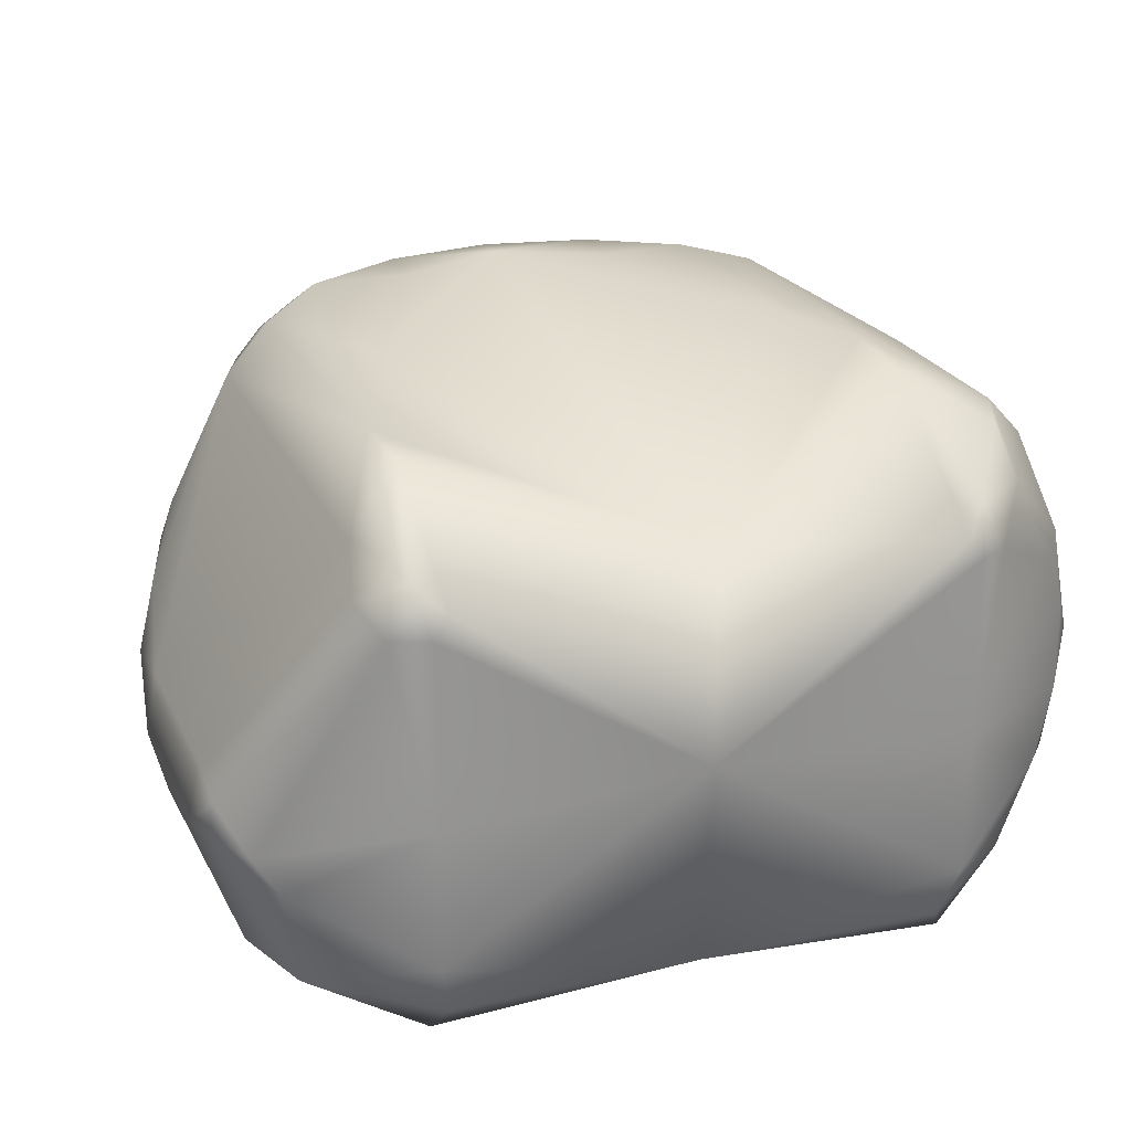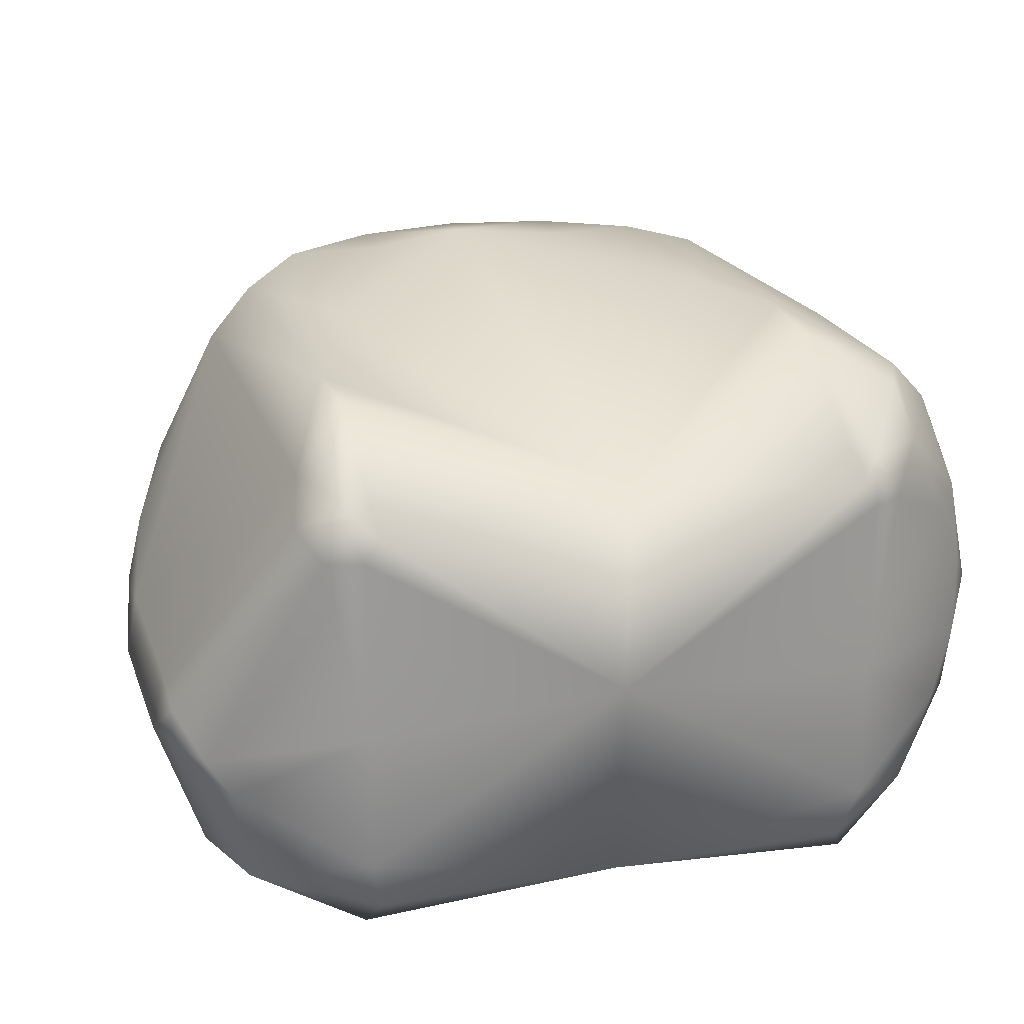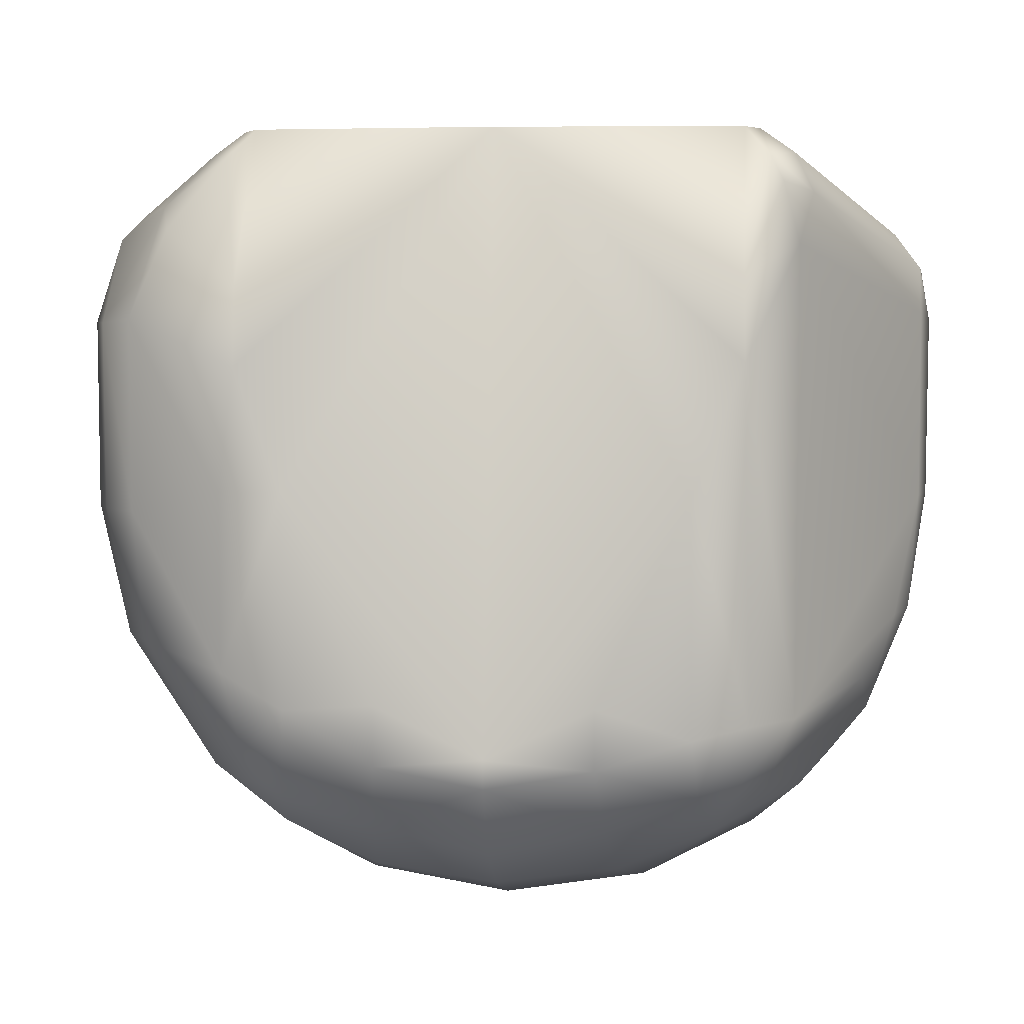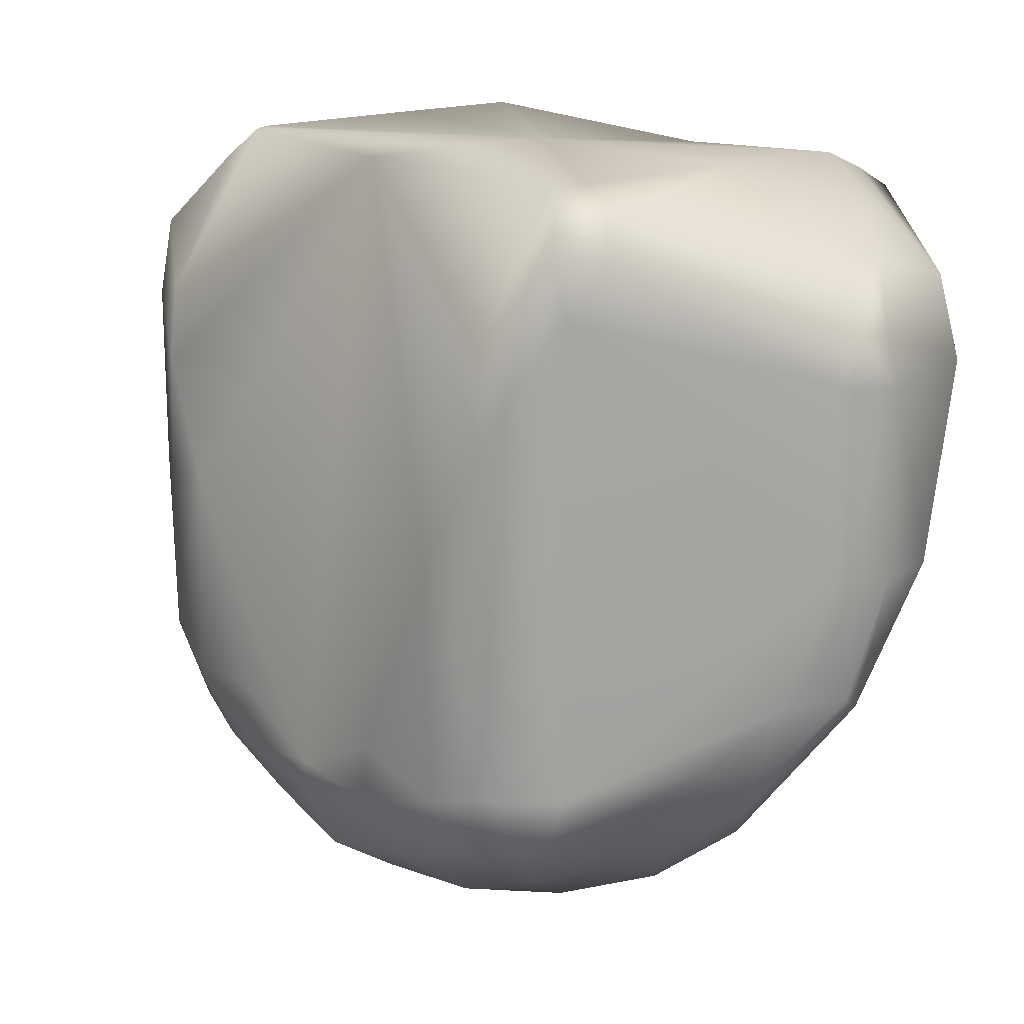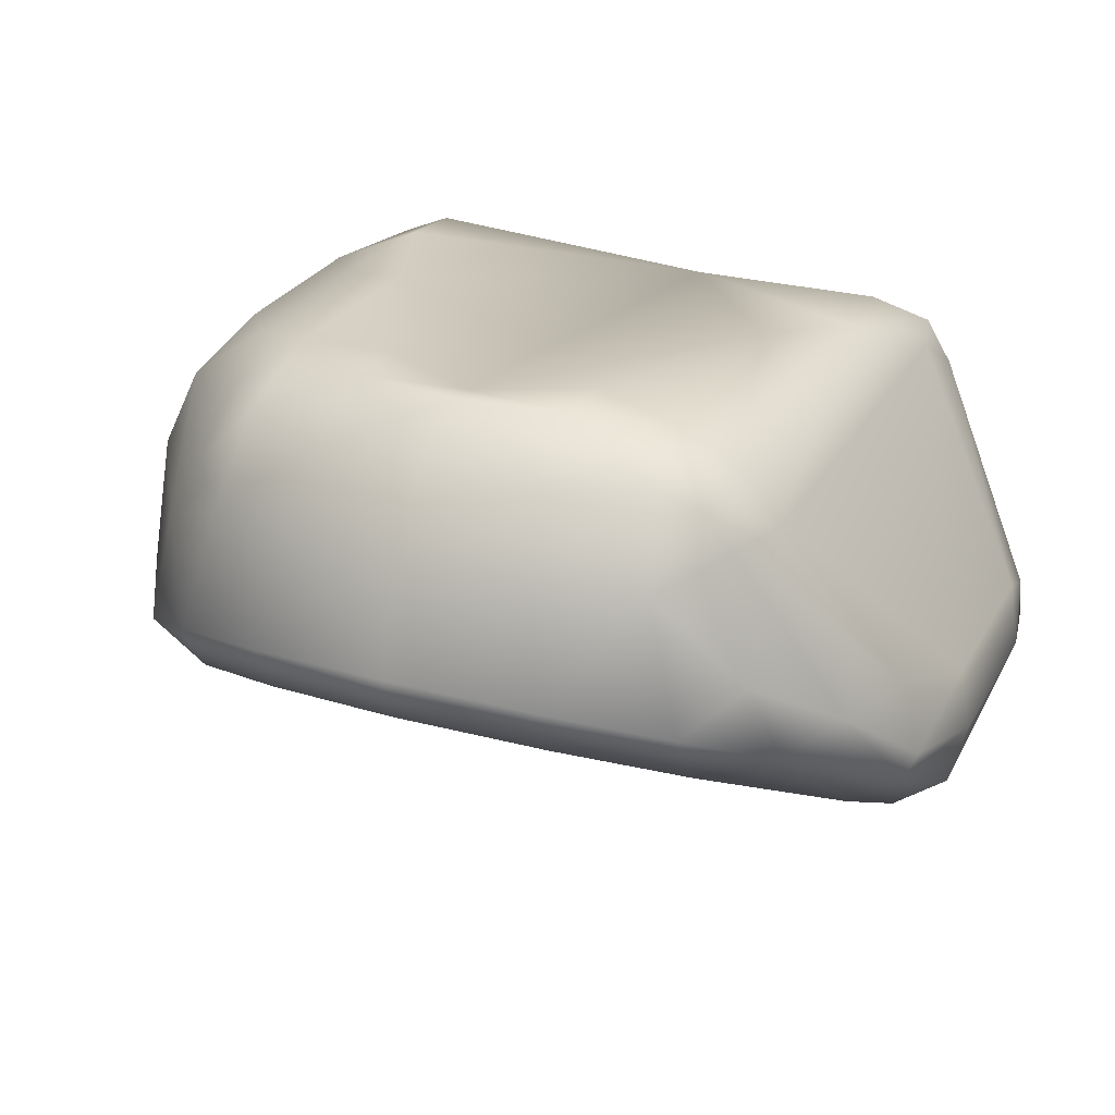
<metadata>
{"format":"obj","ext":"obj","renderer":"f3d","projection":"perspective","resolution":1024,"background":"white","views":[{"elev":23.3,"azim":-20.1,"up":"+Y"},{"elev":21.8,"azim":-16.9,"up":"+Y"},{"elev":5.5,"azim":-173.5,"up":"+Z"},{"elev":16.8,"azim":-128.9,"up":"+Z"},{"elev":27.3,"azim":-156.2,"up":"+Y"}]}
</metadata>
<code>
v -0.09825 -0.0569 -0.03051
v -0.06869 0.07134 -0.09884
v -0.06991 0.04316 0.05782
v -0.1156 -0.003254 -0.04401
v -0.08059 0.05736 -0.0989
v -0.02905 0.08274 -0.1092
v -0.06974 -0.06583 0.04706
v -0.06981 -0.006057 0.05799
v -0.06974 -0.05764 -0.02924
v -0.06974 -0.001831 -0.1259
v -0.09126 -0.06583 0.01905
v -0.09375 -0.06561 -0.000537
v -0.06974 -0.06561 -0.000537
v -0.09815 -0.02401 -0.08747
v -0.1026 -0.04139 -0.05738
v -0.03871 0.008444 -0.1437
v -0.1156 -0.003221 0.008129
v -0.1086 -0.02001 0.03081
v -0.08059 0.05736 0.02714
v -0.07912 0.04202 0.05147
v -0.1027 -0.02889 0.03496
v -0.0976 -0.05814 0.02775
v -0.06981 -0.04339 0.05799
v -0.06638 -0.05888 0.05207
v -0.1089 0.008402 -0.07705
v -0.1188 -0.02007 0.00597
v -0.1061 -0.05694 0.00597
v -0.1153 -0.008292 0.02103
v -0.08414 0.04802 0.04078
v -0.1161 -0.01787 0.02088
v -0.1186 -0.02034 -0.04447
v -0.1135 -0.01145 -0.0774
v -0.114 -0.03857 -0.04471
v -0.1113 -0.01747 -0.08124
v -0.09927 0.02502 -0.09268
v -0.101 0.01017 -0.1035
v -0.07425 0.05652 -0.115
v -0.09015 0.004023 -0.1184
v -0.06911 0.01432 -0.1363
v -0.0387 0.02253 -0.1505
v -0.05407 0.08035 -0.1012
v -0.06586 0.04921 0.05804
v -0.0308 0.07108 -0.1278
v -0.06699 0.06514 -0.1149
v -0.05929 0.04902 -0.1315
v -0.05565 0.07124 -0.1185
v -0.03298 0.05214 -0.1422
v -0.08231 0.02502 -0.123
v -0.06644 0.07305 0.01873
v -0.07274 0.05455 0.05028
v -0.02905 0.08274 -0.09304
v -0.05349 0.08035 -0.03781
v -0.06687 0.07272 -0.003562
v -0.07626 0.05871 0.04329
v 0.09825 -0.0569 -0.03051
v 0.07011 0.07948 -0.08559
v 0.06991 0.04316 0.05782
v 0.1202 0.001336 -0.04472
v 0.02905 0.08274 -0.1092
v 0 -0.05764 -0.02924
v 0 0.01295 -0.1515
v 0 0.05684 0.05789
v 0 -0.001045 0.05789
v 0 -0.05881 0.05196
v 0 0.08271 -0.1146
v 0.06974 -0.06583 0.04706
v 0.06981 -0.006057 0.05799
v 0.06974 -0.05764 -0.02924
v 0.06974 -0.001831 -0.1259
v 0.09126 -0.06583 0.01905
v 0 -0.06561 -0.000537
v 0.09375 -0.06561 -0.000537
v 0.06974 -0.06561 -0.000537
v 0.09815 -0.02401 -0.08747
v 0.1026 -0.04139 -0.05738
v 0.03871 0.008444 -0.1437
v 0.1204 -0.000335 0.00597
v 0.1109 -0.011 0.02906
v 0.108 0.0534 0.005971
v 0.07912 0.04202 0.05147
v 0.1027 -0.02889 0.03496
v 0.0976 -0.05814 0.02775
v 0.06981 -0.04339 0.05799
v 0.06638 -0.05888 0.05207
v 0.1125 0.001403 -0.08124
v 0.1061 -0.05694 0.00597
v 0.1164 0.002977 0.02274
v 0.09034 0.05321 0.03713
v 0.114 -0.03857 -0.04471
v 0.1113 -0.01747 -0.08124
v 0.0715 0.05505 -0.1184
v 0.09015 0.004023 -0.1184
v 0.06911 0.01432 -0.1363
v 0.0387 0.02253 -0.1505
v 0 0.02573 -0.1561
v 0.05304 0.08273 -0.09473
v 0.06586 0.04921 0.05804
v 0.0308 0.07108 -0.1278
v 0.06612 0.0726 -0.1085
v 0 0.07342 -0.1337
v 0.05929 0.04902 -0.1315
v 0.05565 0.07124 -0.1185
v 0.03298 0.05214 -0.1422
v 0 0.05387 -0.1465
v 0.08181 0.03791 -0.1184
v 0.06562 0.07859 0.01577
v 0.07274 0.05455 0.05028
v 0.02905 0.08274 -0.09304
v 0.05349 0.08035 -0.03781
v 0 0.08271 -0.1069
v 0.06556 0.08096 -0.005051
v 0.08616 0.06706 0.03075
v 0.1107 0.0127 0.02924
v 0.1009 0.03043 0.03612
v 0.1078 0.05354 -0.04472
v 0.07011 0.07948 -0.03781
v 0.09547 0.06063 -0.08013
v 0.09761 0.06437 -0.04446
v 0.0978 0.06426 0.007295
v 0.1075 0.03449 0.02867
v 0.1129 0.04204 0.005971
v 0.113 0.04112 -0.04471
v 0.1058 0.03851 -0.08124
v 0.1145 -0.03681 0.00597
v 0.112 -0.03192 0.02274
v -0.06974 -0.06583 0.04706
v -0.1086 -0.02001 0.03081
v -0.06981 -0.04339 0.05799
v -0.1027 -0.02889 0.03496
v -0.07912 0.04202 0.05147
v -0.09126 -0.06583 0.01905
v -0.1026 -0.04139 -0.05738
v -0.09825 -0.0569 -0.03051
v -0.09375 -0.06561 -0.000537
v -0.06974 -0.001831 -0.1259
v -0.09815 -0.02401 -0.08747
v -0.03871 0.008444 -0.1437
v -0.06638 -0.05888 0.05207
v -0.06991 0.04316 0.05782
v 0 0.05684 0.05789
v 0 0.08271 -0.1069
v -0.05349 0.08035 -0.03781
v 0.06974 -0.06583 0.04706
v 0 0.07342 -0.1337
v 0 0.08271 -0.1146
v 0.06638 -0.05888 0.05207
v 0.06981 -0.04339 0.05799
v 0.09126 -0.06583 0.01905
v 0.1026 -0.04139 -0.05738
v 0.09815 -0.02401 -0.08747
v 0.09825 -0.0569 -0.03051
v 0.06974 -0.001831 -0.1259
v 0.03871 0.008444 -0.1437
v 0 0.01295 -0.1515
v 0 0.02573 -0.1561
v 0 0.05387 -0.1465
v 0 0.08271 -0.1069
v 0.06991 0.04316 0.05782
v 0.05349 0.08035 -0.03781
v 0.06981 -0.006057 0.05799
v 0.1009 0.03043 0.03612
v -0.06981 -0.04339 0.05799
v 0 0.01295 -0.1515
v -0.06991 0.04316 0.05782
v -0.06981 -0.006057 0.05799
v -0.06586 0.04921 0.05804
v -0.06644 0.07305 0.01873
v -0.06586 0.04921 0.05804
v -0.06687 0.07272 -0.003562
v -0.02905 0.08274 -0.09304
v 0.06586 0.04921 0.05804
v 0.07912 0.04202 0.05147
v 0.09375 -0.06561 -0.000537
v 0.06562 0.07859 0.01577
v 0.06586 0.04921 0.05804
v 0.02905 0.08274 -0.09304
v 0.06556 0.08096 -0.005051
v 0.1027 -0.02889 0.03496
v 0.1109 -0.011 0.02906
v 0.06981 -0.04339 0.05799
v 0.06991 0.04316 0.05782
v 0.1107 0.0127 0.02924
f 7 13 71
f 8 18 21
f 126 24 22
f 4 19 5
f 19 29 54
f 60 10 16
f 43 6 65
f 4 25 32
f 13 9 60
f 63 62 42
f 31 32 34
f 11 12 13
f 12 1 9
f 48 37 45
f 64 63 23
f 29 19 17
f 28 30 127
f 22 24 128
f 8 3 20
f 129 127 30
f 35 5 37
f 26 30 28
f 130 29 28
f 30 26 27
f 9 15 14
f 33 27 26
f 26 17 4
f 131 22 27
f 132 33 34
f 133 134 27
f 45 44 46
f 36 38 34
f 25 35 36
f 38 135 136
f 38 39 135
f 36 37 48
f 46 41 6
f 39 40 137
f 40 95 61
f 29 130 50
f 45 46 43
f 43 100 104
f 37 44 45
f 44 37 5
f 2 41 46
f 45 47 40
f 47 104 95
f 39 48 45
f 38 36 48
f 49 54 50
f 5 19 53
f 64 138 7
f 51 6 41
f 110 65 6
f 50 130 139
f 140 141 52
f 2 53 142
f 66 71 73
f 119 112 88
f 82 84 143
f 119 106 112
f 69 60 76
f 98 144 145
f 85 90 92
f 60 68 73
f 63 67 57
f 73 72 70
f 68 55 72
f 64 146 83
f 120 121 79
f 125 124 77
f 82 81 147
f 58 77 124
f 114 120 88
f 116 111 119
f 75 68 74
f 90 85 58
f 109 96 108
f 86 82 148
f 149 150 90
f 151 149 89
f 93 101 105
f 150 152 92
f 92 152 93
f 102 98 59
f 153 94 93
f 154 155 94
f 88 112 107
f 101 103 98
f 156 144 98
f 99 102 96
f 94 103 101
f 155 156 103
f 91 99 117
f 106 97 107
f 64 71 66
f 59 145 157
f 107 97 158
f 140 159 141
f 116 109 111
f 56 116 118
f 121 122 115
f 117 56 118
f 123 117 115
f 118 119 79
f 56 96 109
f 111 106 119
f 123 85 92
f 58 122 121
f 121 120 87
f 101 102 91
f 99 91 102
f 86 124 125
f 86 89 124
f 82 125 81
f 78 87 113
f 125 87 78
f 120 114 113
f 99 56 117
f 160 161 80
f 105 91 117
f 96 59 108
f 85 123 122
f 162 8 21
f 131 126 22
f 19 4 17
f 5 35 25
f 25 4 5
f 49 19 54
f 10 60 9
f 60 16 163
f 100 43 65
f 31 4 32
f 71 13 60
f 164 165 63
f 63 42 164
f 33 31 34
f 7 11 13
f 13 12 9
f 23 138 64
f 63 165 23
f 28 29 17
f 129 22 128
f 18 8 20
f 22 129 30
f 36 35 37
f 17 26 28
f 127 130 28
f 22 30 27
f 15 9 1
f 9 14 10
f 31 33 26
f 31 26 4
f 134 131 27
f 136 132 34
f 33 132 133
f 133 27 33
f 32 36 34
f 32 25 36
f 34 38 136
f 43 46 6
f 135 39 137
f 137 40 61
f 54 29 50
f 47 45 43
f 47 43 104
f 2 44 5
f 44 2 46
f 39 45 40
f 40 47 95
f 39 38 48
f 166 49 50
f 53 2 5
f 19 49 53
f 71 64 7
f 142 51 41
f 51 110 6
f 166 50 139
f 140 167 168
f 140 52 169
f 52 141 170
f 169 167 140
f 41 2 142
f 79 119 88
f 148 82 143
f 60 69 68
f 60 163 76
f 59 98 145
f 71 60 73
f 171 62 63
f 63 57 171
f 66 73 70
f 73 68 72
f 83 63 64
f 63 83 67
f 88 120 79
f 87 125 77
f 84 82 147
f 89 58 124
f 172 114 88
f 118 116 119
f 68 75 55
f 68 69 74
f 89 90 58
f 173 86 148
f 89 149 90
f 86 173 151
f 151 89 86
f 92 93 105
f 90 150 92
f 96 102 59
f 152 153 93
f 153 154 94
f 172 88 107
f 102 101 98
f 103 156 98
f 56 99 96
f 93 94 101
f 94 155 103
f 112 106 107
f 146 64 66
f 108 59 157
f 172 107 158
f 174 140 175
f 159 176 141
f 140 177 159
f 177 140 174
f 79 121 115
f 115 117 118
f 122 123 115
f 115 118 79
f 116 56 109
f 105 123 92
f 77 58 121
f 77 121 87
f 105 101 91
f 82 86 125
f 81 125 78
f 87 120 113
f 160 178 179
f 178 160 180
f 160 80 181
f 160 182 161
f 182 160 179
f 123 105 117
f 58 85 122
f 7 13 71
f 8 18 21
f 126 24 22
f 4 19 5
f 19 29 54
f 60 10 16
f 43 6 65
f 4 25 32
f 13 9 60
f 63 62 42
f 31 32 34
f 11 12 13
f 12 1 9
f 48 37 45
f 64 63 23
f 29 19 17
f 28 30 127
f 22 24 128
f 8 3 20
f 129 127 30
f 35 5 37
f 26 30 28
f 130 29 28
f 30 26 27
f 9 15 14
f 33 27 26
f 26 17 4
f 131 22 27
f 132 33 34
f 133 134 27
f 45 44 46
f 36 38 34
f 25 35 36
f 38 135 136
f 38 39 135
f 36 37 48
f 46 41 6
f 39 40 137
f 40 95 61
f 29 130 50
f 45 46 43
f 43 100 104
f 37 44 45
f 44 37 5
f 2 41 46
f 45 47 40
f 47 104 95
f 39 48 45
f 38 36 48
f 49 54 50
f 5 19 53
f 64 138 7
f 51 6 41
f 110 65 6
f 50 130 139
f 140 141 52
f 2 53 142
f 66 71 73
f 119 112 88
f 82 84 143
f 119 106 112
f 69 60 76
f 98 144 145
f 85 90 92
f 60 68 73
f 63 67 57
f 73 72 70
f 68 55 72
f 64 146 83
f 120 121 79
f 125 124 77
f 82 81 147
f 58 77 124
f 114 120 88
f 116 111 119
f 75 68 74
f 90 85 58
f 109 96 108
f 86 82 148
f 149 150 90
f 151 149 89
f 93 101 105
f 150 152 92
f 92 152 93
f 102 98 59
f 153 94 93
f 154 155 94
f 88 112 107
f 101 103 98
f 156 144 98
f 99 102 96
f 94 103 101
f 155 156 103
f 91 99 117
f 106 97 107
f 64 71 66
f 59 145 157
f 107 97 158
f 140 159 141
f 116 109 111
f 56 116 118
f 121 122 115
f 117 56 118
f 123 117 115
f 118 119 79
f 56 96 109
f 111 106 119
f 123 85 92
f 58 122 121
f 121 120 87
f 101 102 91
f 99 91 102
f 86 124 125
f 86 89 124
f 82 125 81
f 78 87 113
f 125 87 78
f 120 114 113
f 99 56 117
f 160 161 80
f 105 91 117
f 96 59 108
f 85 123 122
f 162 8 21
f 131 126 22
f 19 4 17
f 5 35 25
f 25 4 5
f 49 19 54
f 10 60 9
f 60 16 163
f 100 43 65
f 31 4 32
f 71 13 60
f 164 165 63
f 63 42 164
f 33 31 34
f 7 11 13
f 13 12 9
f 23 138 64
f 63 165 23
f 28 29 17
f 129 22 128
f 18 8 20
f 22 129 30
f 36 35 37
f 17 26 28
f 127 130 28
f 22 30 27
f 15 9 1
f 9 14 10
f 31 33 26
f 31 26 4
f 134 131 27
f 136 132 34
f 33 132 133
f 133 27 33
f 32 36 34
f 32 25 36
f 34 38 136
f 43 46 6
f 135 39 137
f 137 40 61
f 54 29 50
f 47 45 43
f 47 43 104
f 2 44 5
f 44 2 46
f 39 45 40
f 40 47 95
f 39 38 48
f 166 49 50
f 53 2 5
f 19 49 53
f 71 64 7
f 142 51 41
f 51 110 6
f 166 50 139
f 140 167 168
f 140 52 169
f 52 141 170
f 169 167 140
f 41 2 142
f 79 119 88
f 148 82 143
f 60 69 68
f 60 163 76
f 59 98 145
f 71 60 73
f 171 62 63
f 63 57 171
f 66 73 70
f 73 68 72
f 83 63 64
f 63 83 67
f 88 120 79
f 87 125 77
f 84 82 147
f 89 58 124
f 172 114 88
f 118 116 119
f 68 75 55
f 68 69 74
f 89 90 58
f 173 86 148
f 89 149 90
f 86 173 151
f 151 89 86
f 92 93 105
f 90 150 92
f 96 102 59
f 152 153 93
f 153 154 94
f 172 88 107
f 102 101 98
f 103 156 98
f 56 99 96
f 93 94 101
f 94 155 103
f 112 106 107
f 146 64 66
f 108 59 157
f 172 107 158
f 174 140 175
f 159 176 141
f 140 177 159
f 177 140 174
f 79 121 115
f 115 117 118
f 122 123 115
f 115 118 79
f 116 56 109
f 105 123 92
f 77 58 121
f 77 121 87
f 105 101 91
f 82 86 125
f 81 125 78
f 87 120 113
f 160 178 179
f 178 160 180
f 160 80 181
f 160 182 161
f 182 160 179
f 123 105 117
f 58 85 122

</code>
